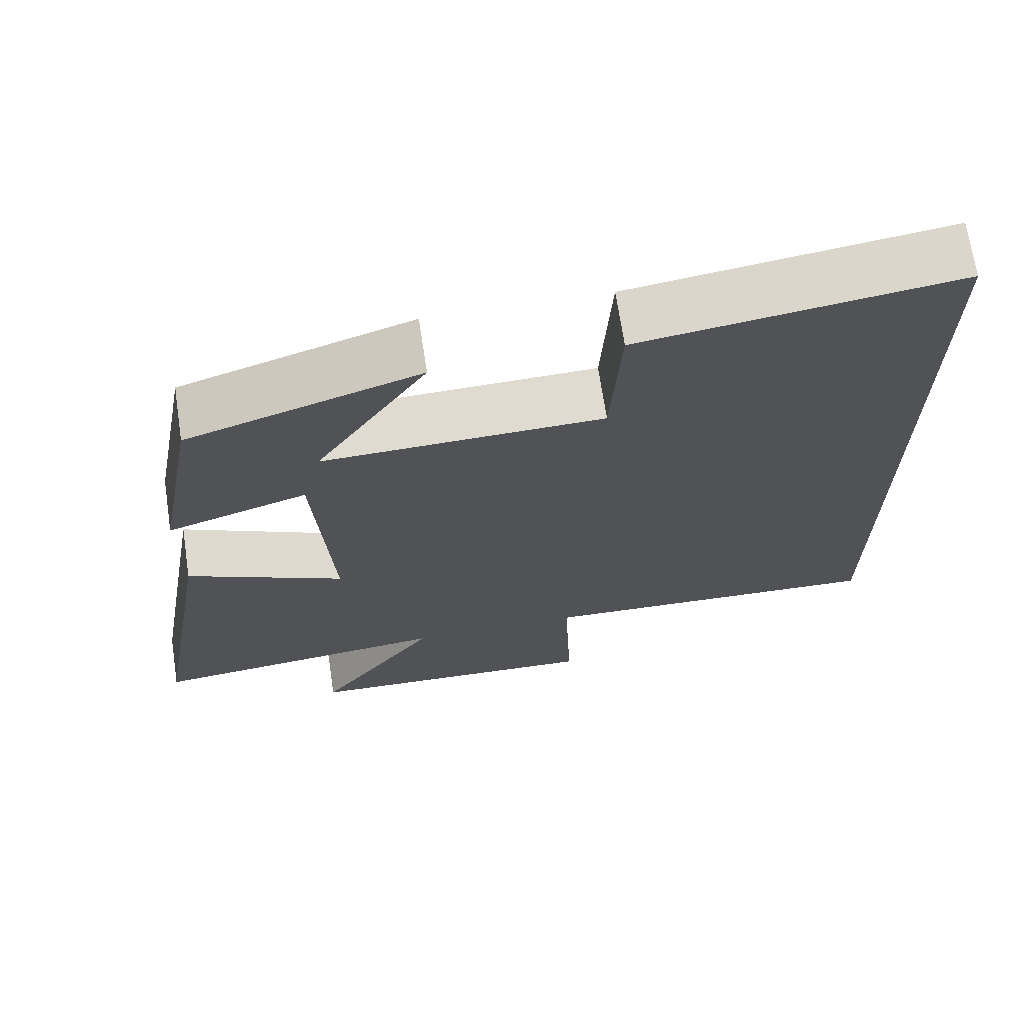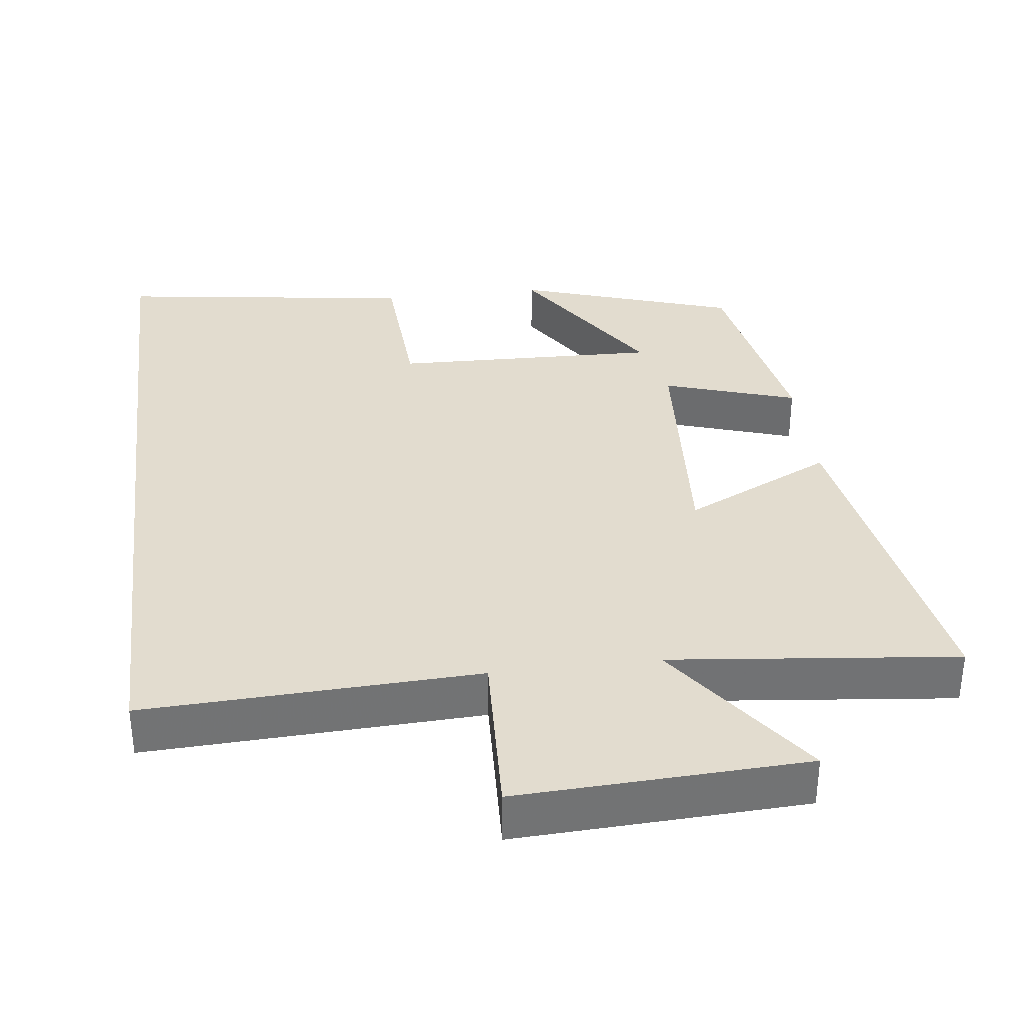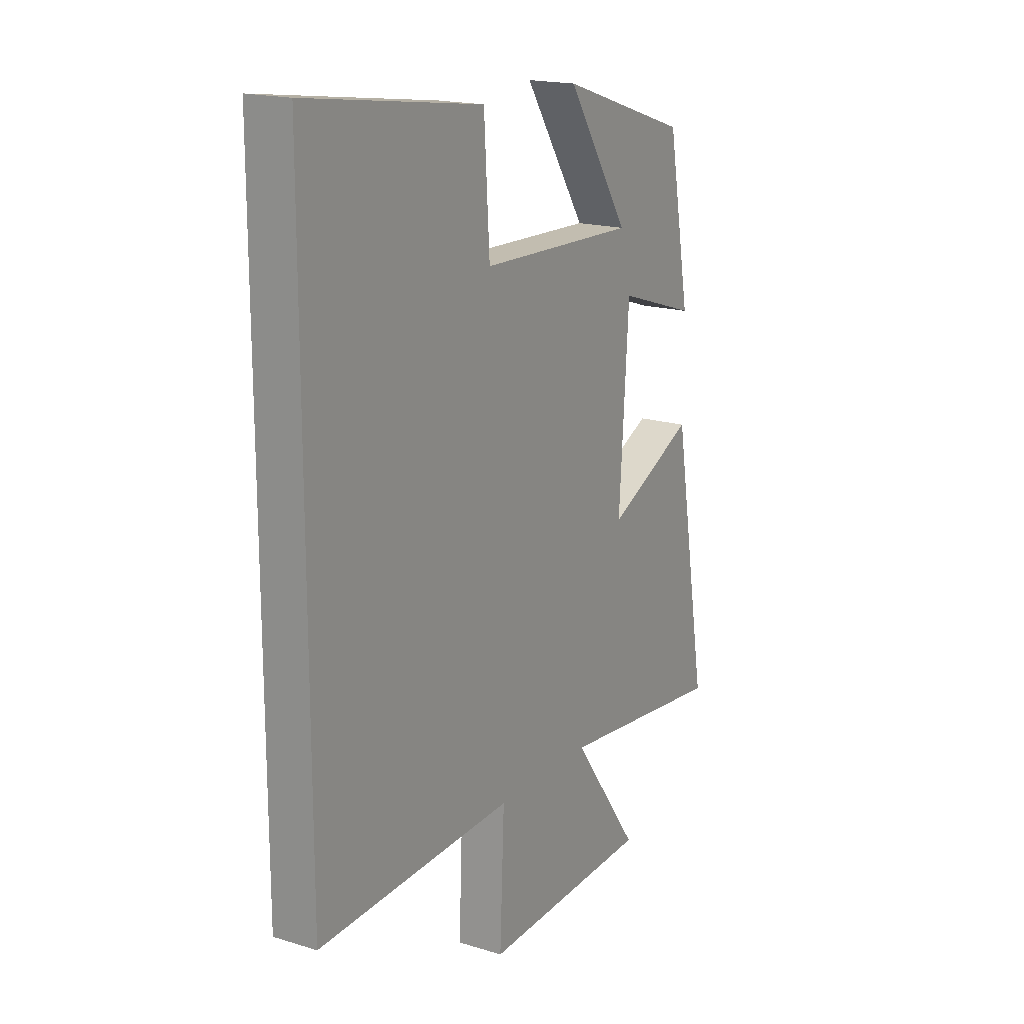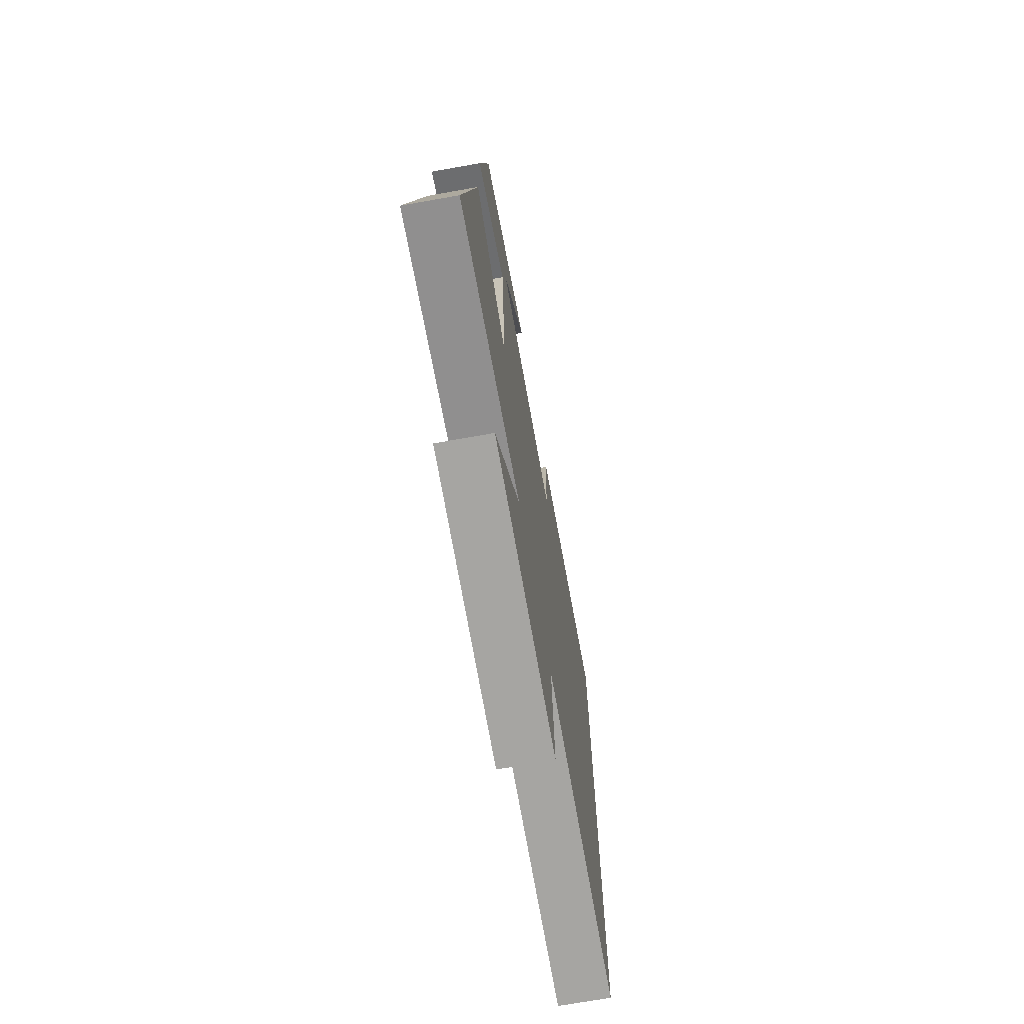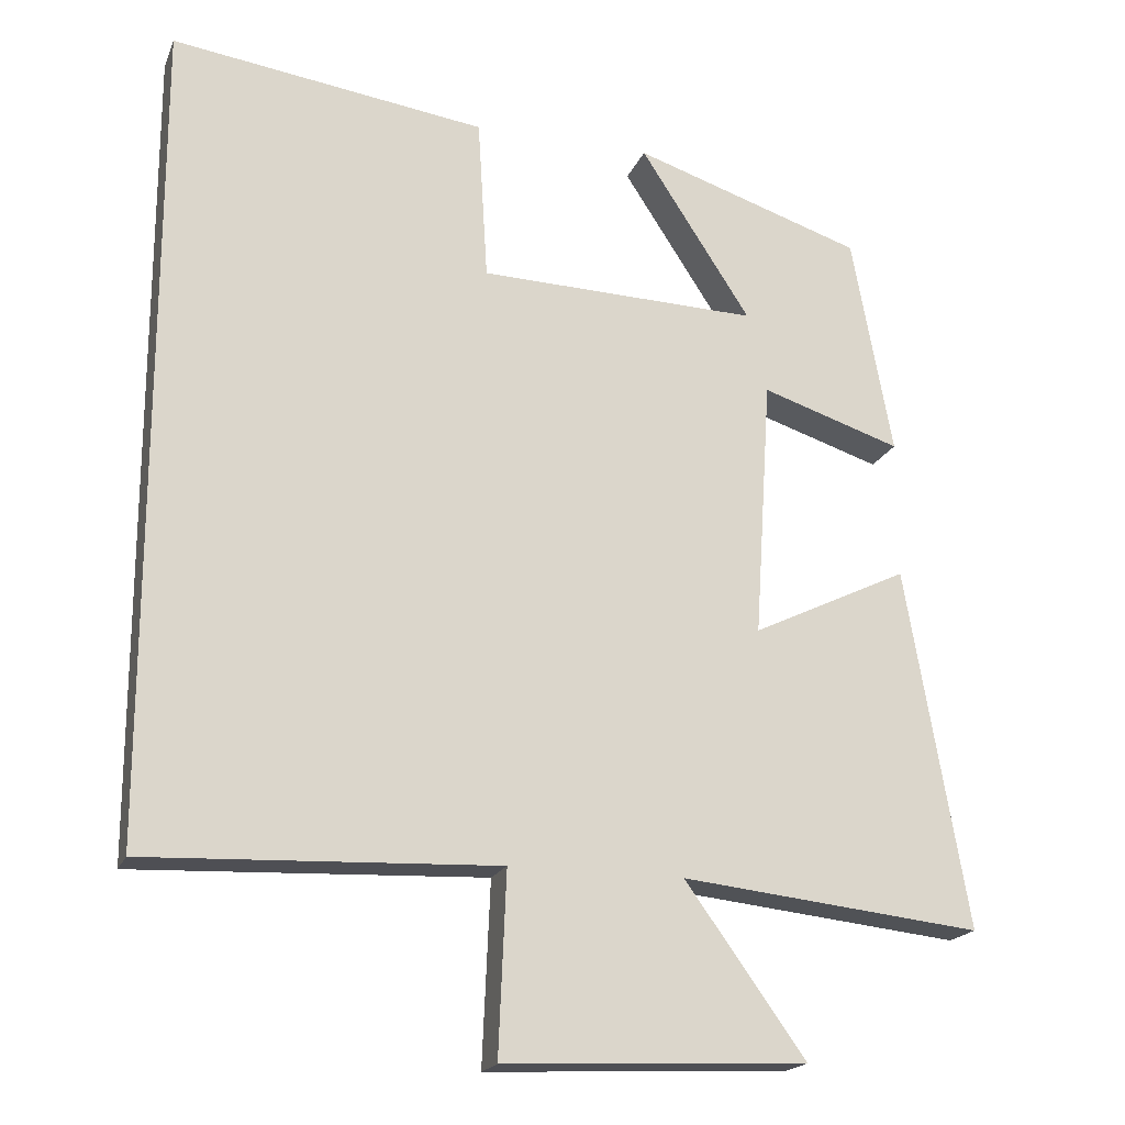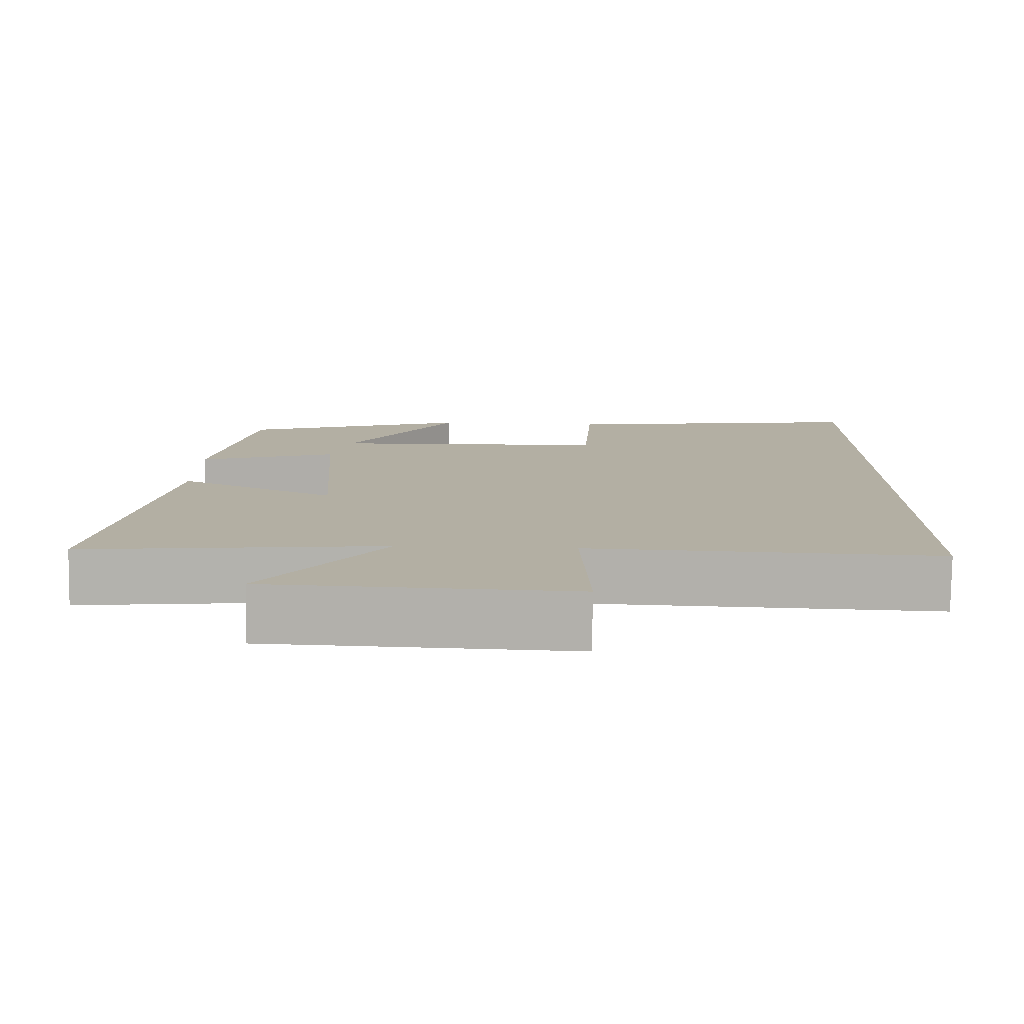
<metadata>
{"format":"obj","ext":"obj","renderer":"f3d","projection":"perspective","resolution":1024,"background":"white","views":[{"elev":69.2,"azim":-8.6,"up":"+Z"},{"elev":34.7,"azim":173.0,"up":"+Y"},{"elev":18.0,"azim":120.9,"up":"+Z"},{"elev":-71.3,"azim":-79.9,"up":"+Z"},{"elev":-19.3,"azim":162.3,"up":"+Z"},{"elev":-79.0,"azim":-0.7,"up":"+Z"}]}
</metadata>
<code>
v -0.447 0.07 0.402
v -0.146 0.07 0.5
v -0.291 0.07 0.277
v 0.075 0.07 0.287
v 0.088 0.07 0.5
v 0.5 0.07 0.557
v 0.5 0.07 -0.52
v 0.041 0.07 -0.5
v 0.051 0.07 -0.738
v -0.345 0.07 -0.72
v -0.187 0.07 -0.5
v -0.581 0.07 -0.542
v -0.5 0.07 -0.069
v -0.295 0.07 -0.168
v -0.317 0.07 0.172
v -0.5 0.07 0.113
v -0.447 0 0.402
v -0.146 0 0.5
v -0.291 0 0.277
v 0.075 0 0.287
v 0.088 0 0.5
v 0.5 0 0.557
v 0.5 0 -0.52
v 0.041 0 -0.5
v 0.051 0 -0.738
v -0.345 0 -0.72
v -0.187 0 -0.5
v -0.581 0 -0.542
v -0.5 0 -0.069
v -0.295 0 -0.168
v -0.317 0 0.172
v -0.5 0 0.113
f 15 16 1
f 11 12 13 14
f 11 14 15
f 8 9 10 11
f 8 11 15
f 6 7 8
f 5 6 8
f 4 5 8
f 3 4 8 15
f 1 2 3
f 1 3 15
f 17 32 31
f 30 29 28 27
f 31 30 27
f 27 26 25 24
f 31 27 24
f 24 23 22
f 24 22 21
f 24 21 20
f 31 24 20 19
f 19 18 17
f 31 19 17
f 1 17 18 2
f 2 18 19 3
f 3 19 20 4
f 4 20 21 5
f 5 21 22 6
f 6 22 23 7
f 7 23 24 8
f 8 24 25 9
f 9 25 26 10
f 10 26 27 11
f 11 27 28 12
f 12 28 29 13
f 13 29 30 14
f 14 30 31 15
f 15 31 32 16
f 16 32 17 1

</code>
